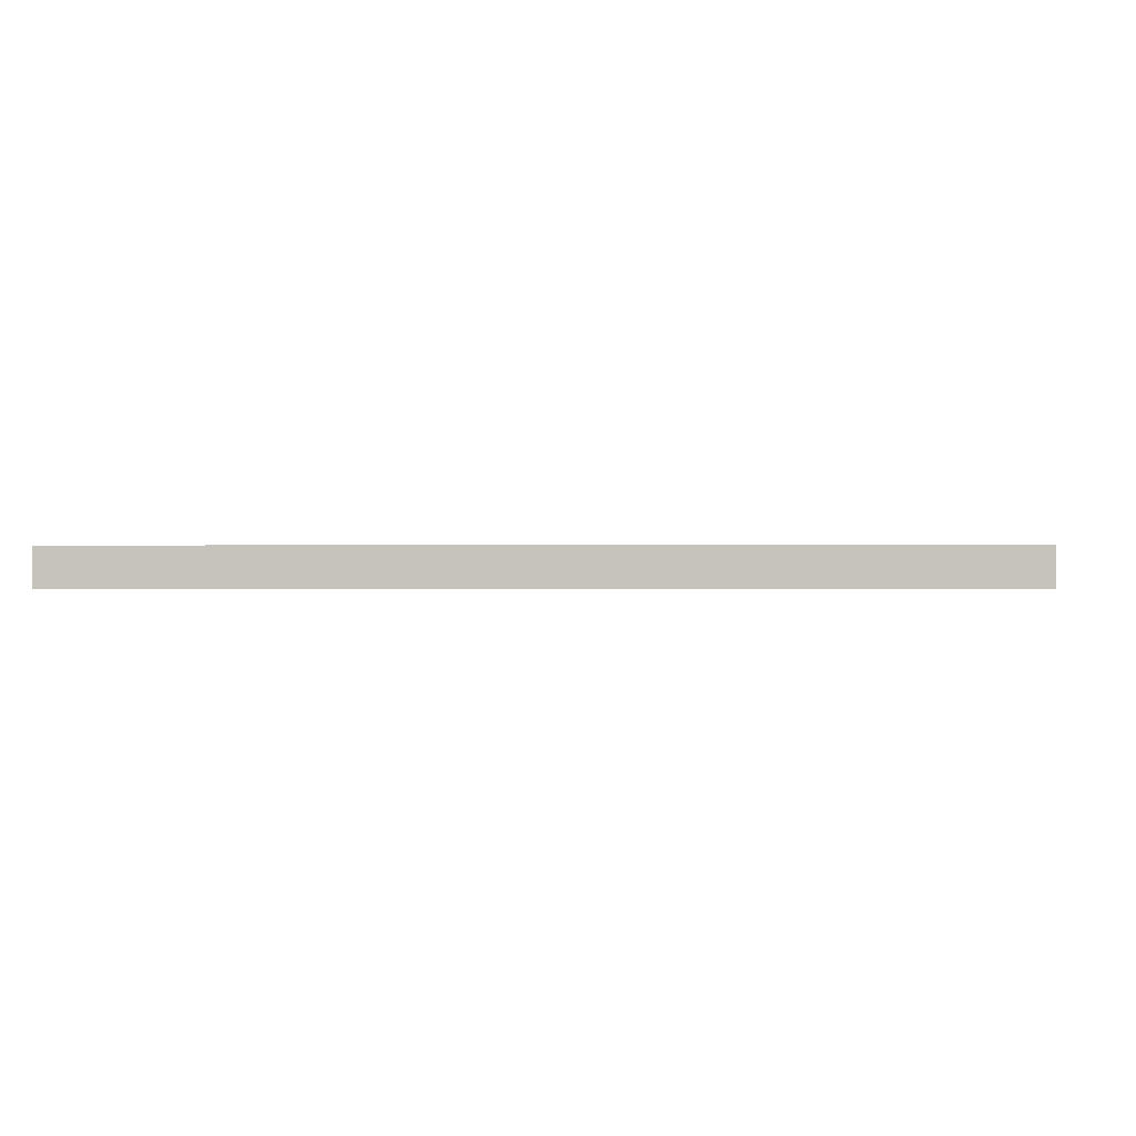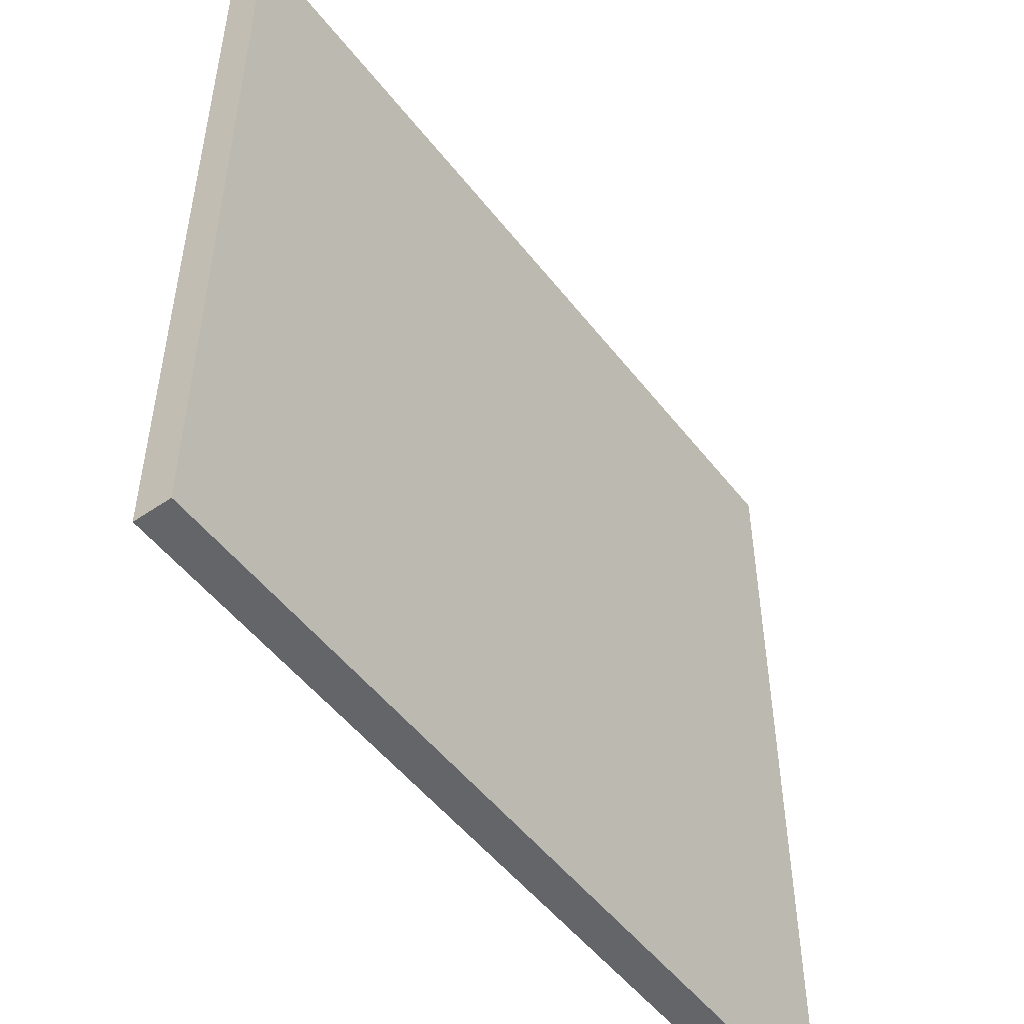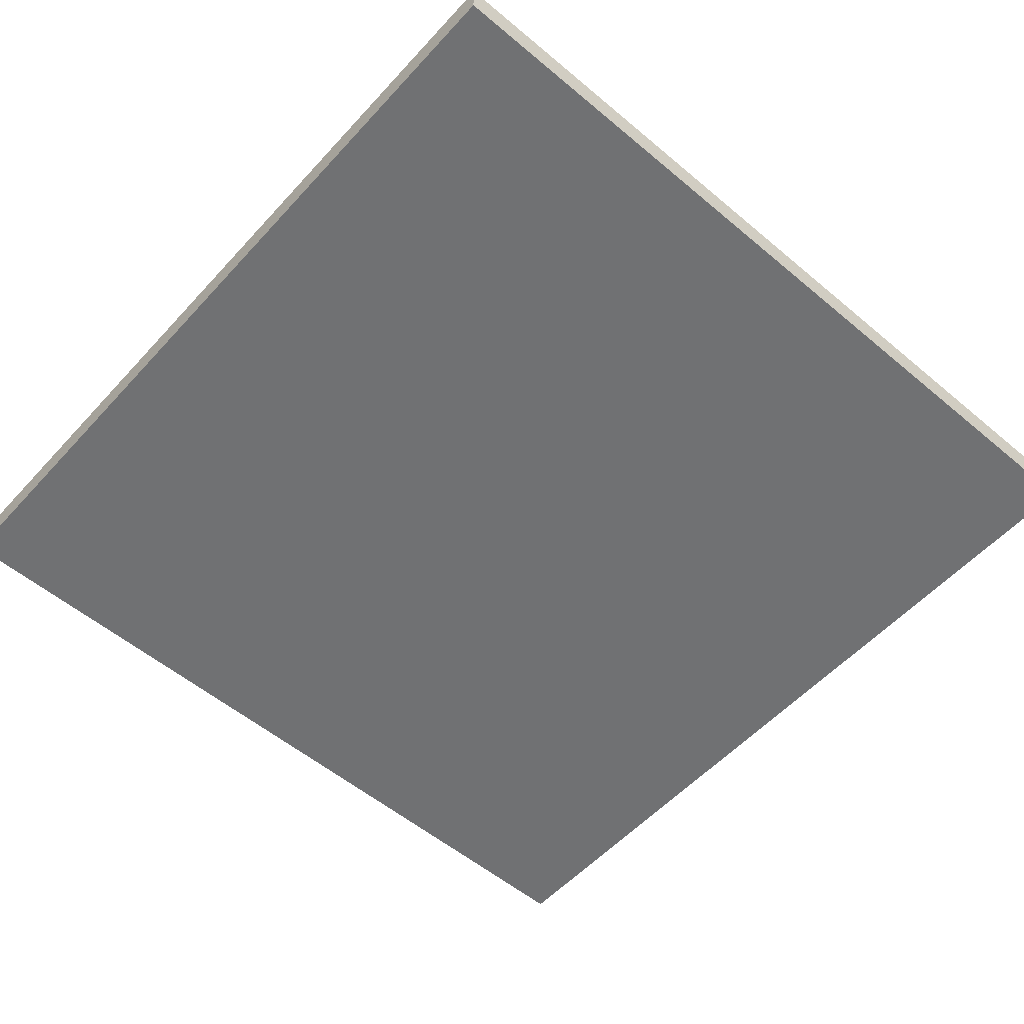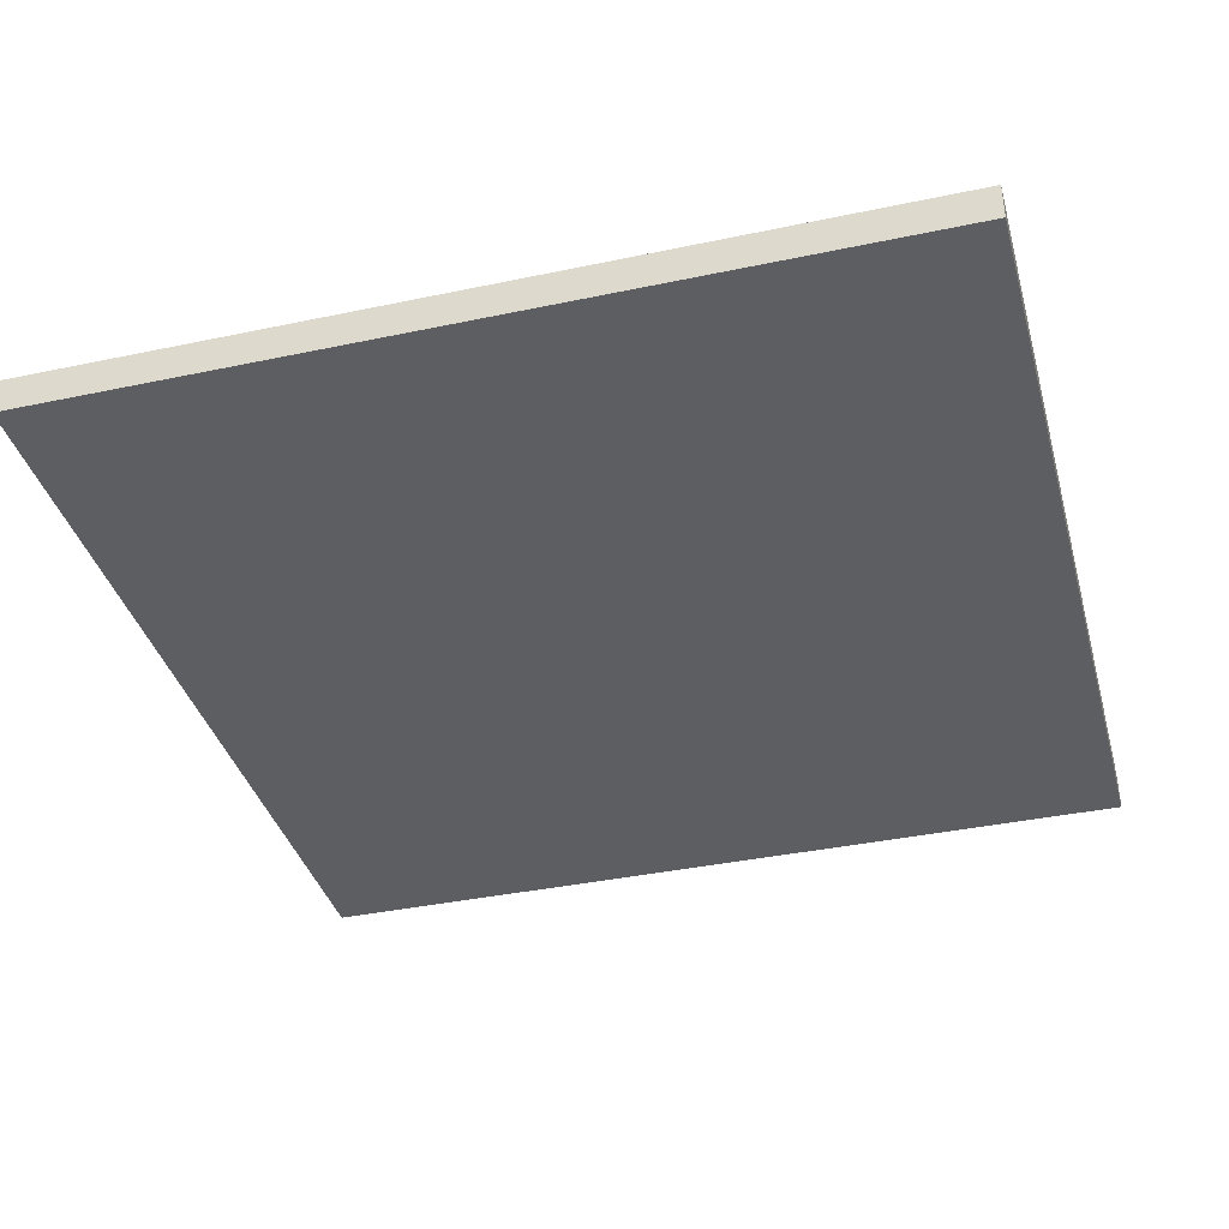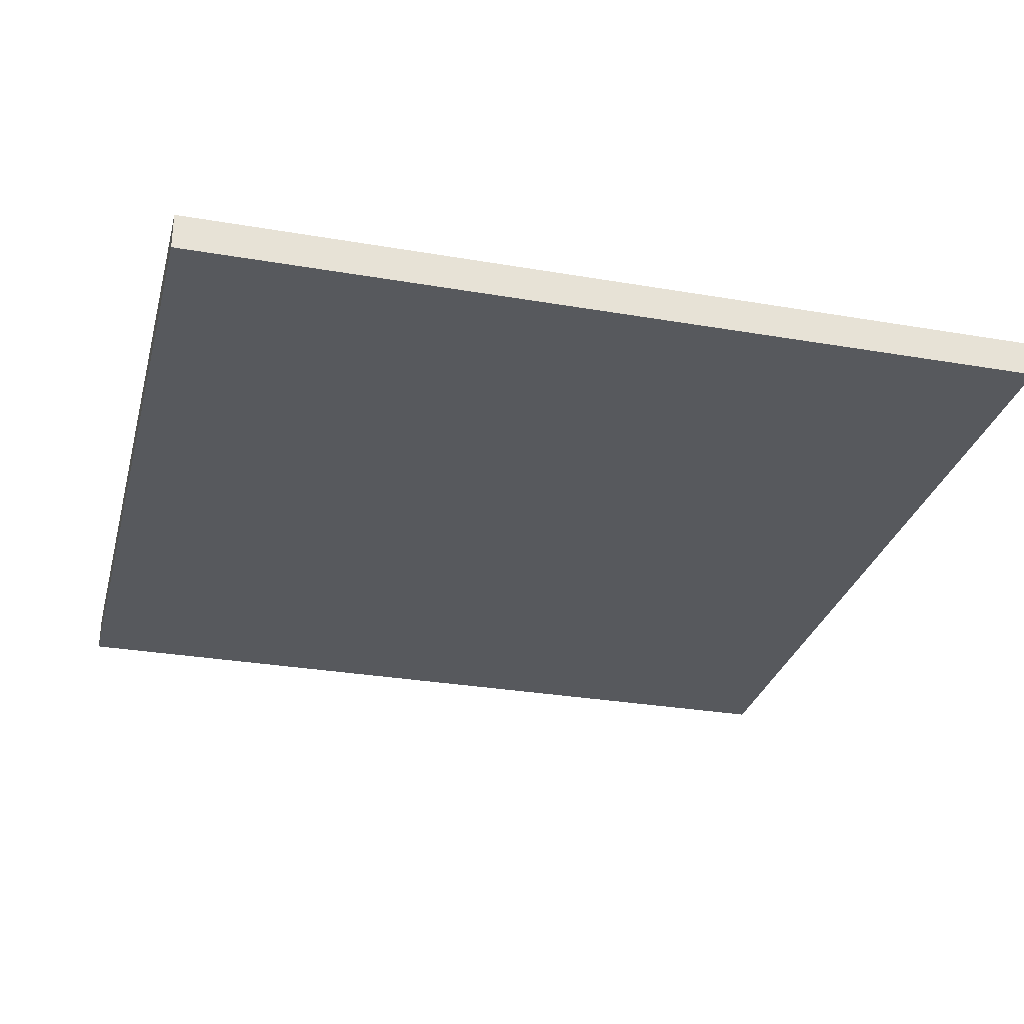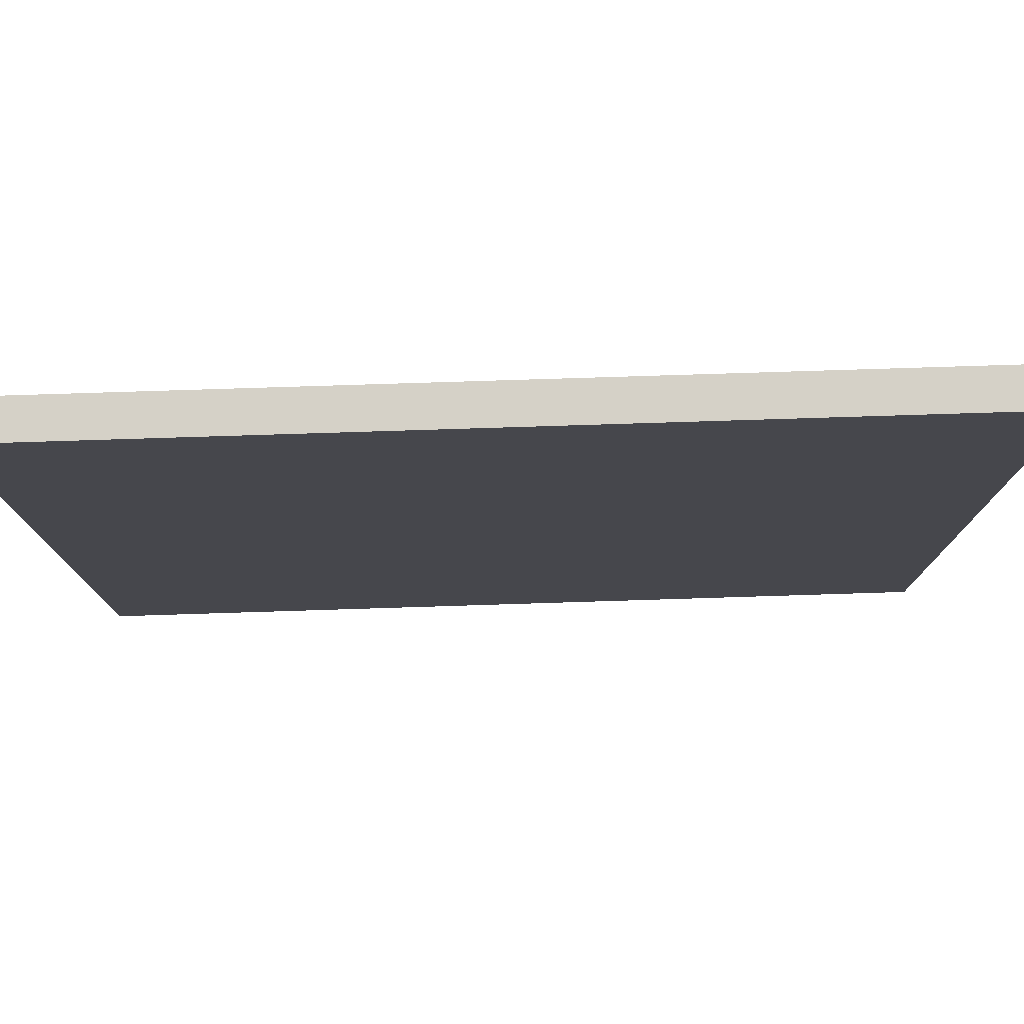
<metadata>
{"format":"obj","ext":"obj","renderer":"f3d","projection":"perspective","resolution":1024,"background":"white","views":[{"elev":-0.1,"azim":-86.6,"up":"+Y"},{"elev":-51.4,"azim":126.6,"up":"+Z"},{"elev":-55.2,"azim":138.5,"up":"+Y"},{"elev":-37.7,"azim":15.1,"up":"+Y"},{"elev":-29.6,"azim":-104.2,"up":"+Y"},{"elev":78.9,"azim":-1.8,"up":"+Z"}]}
</metadata>
<code>
o Cube_Cube.001
v -1 -0.04304 1
v -1 0.04304 1
v -1 -0.04304 -1
v -1 0.04304 -1
v 1 -0.04304 1
v 1 0.04304 1
v 1 -0.04304 -1
v 1 0.04304 -1
f 4 3 1
f 8 7 3
f 6 5 7
f 2 1 5
f 3 7 5
f 8 4 2
f 2 4 1
f 4 8 3
f 8 6 7
f 6 2 5
f 1 3 5
f 6 8 2

</code>
